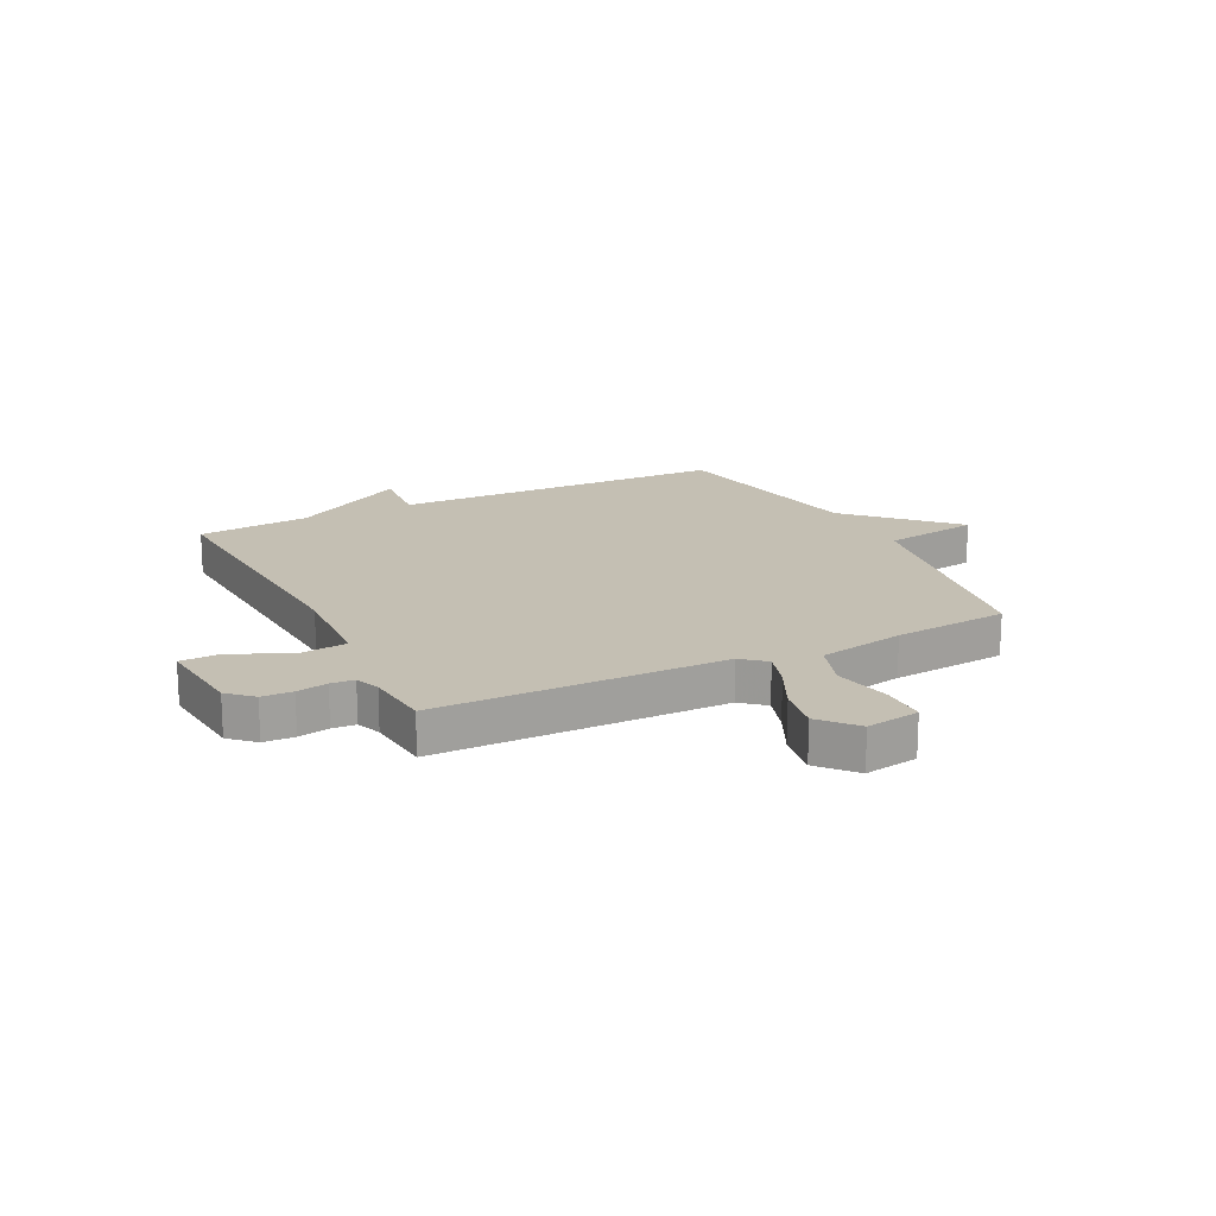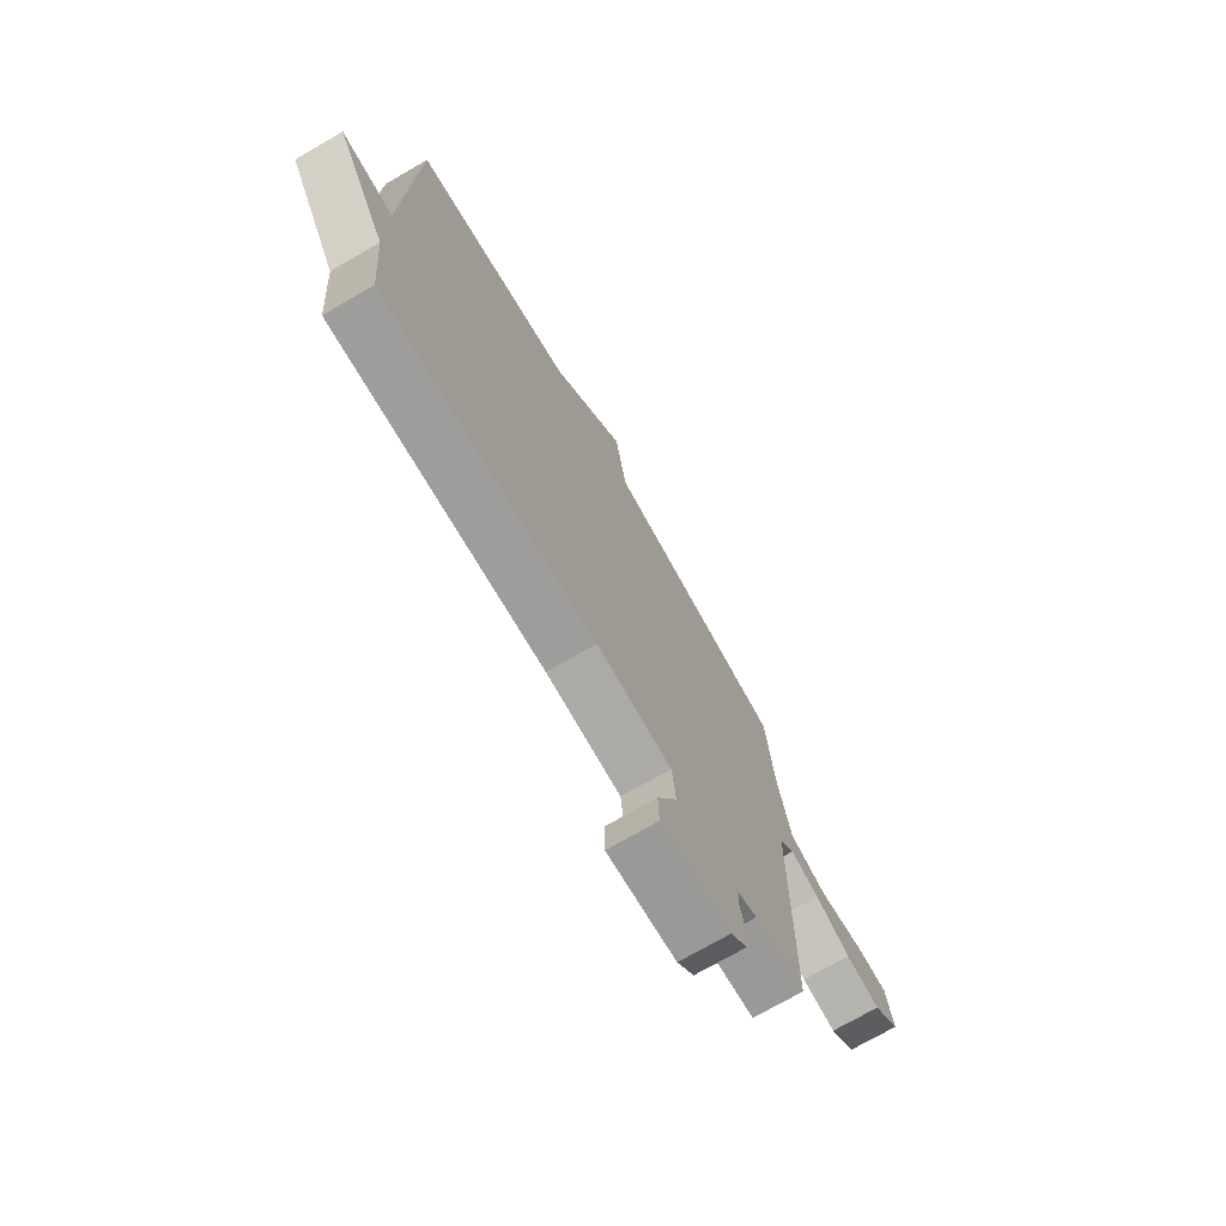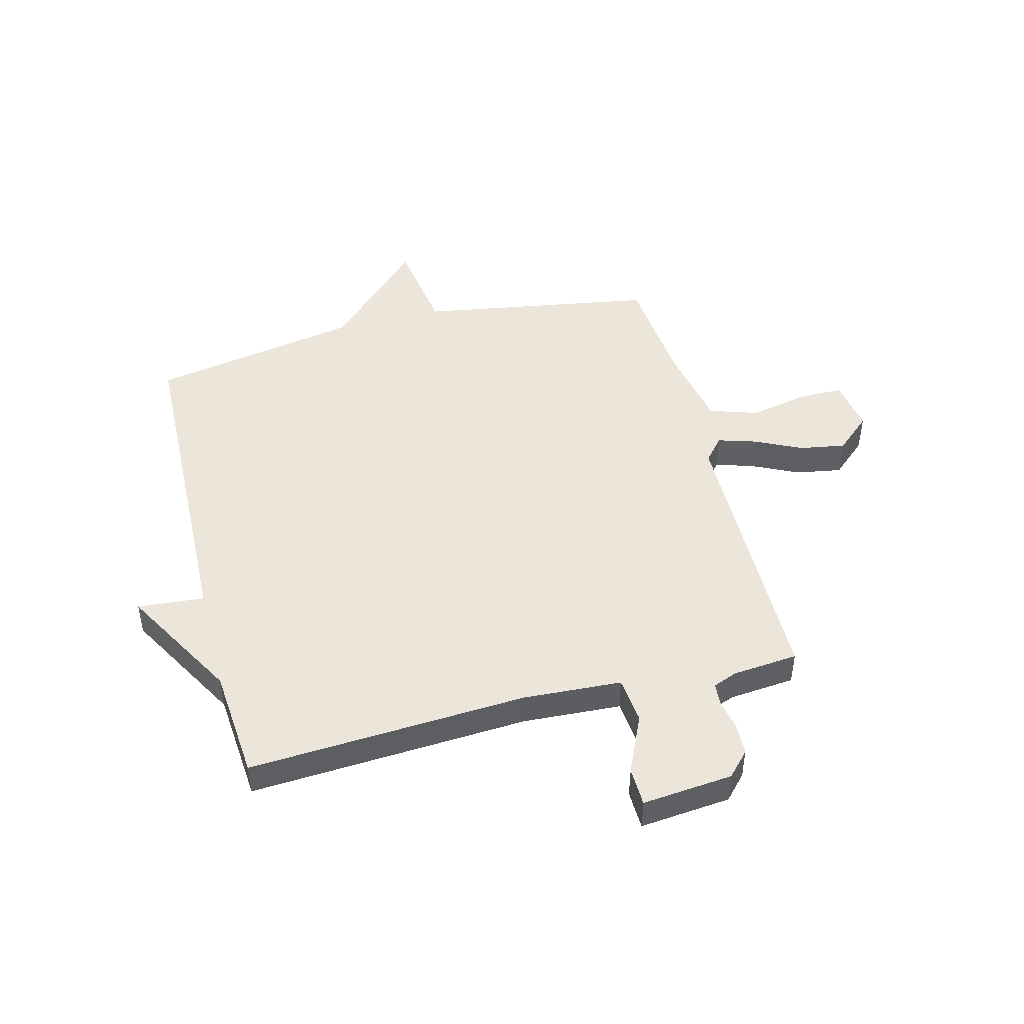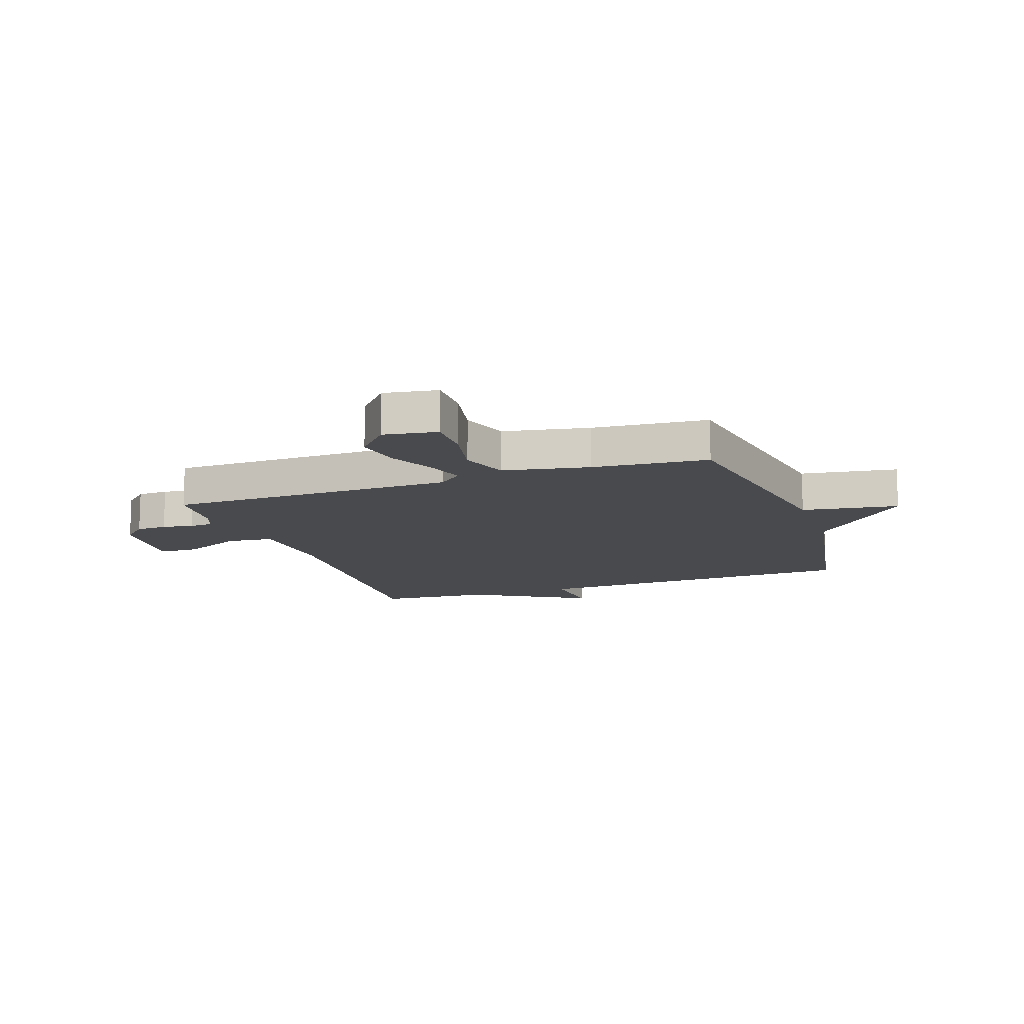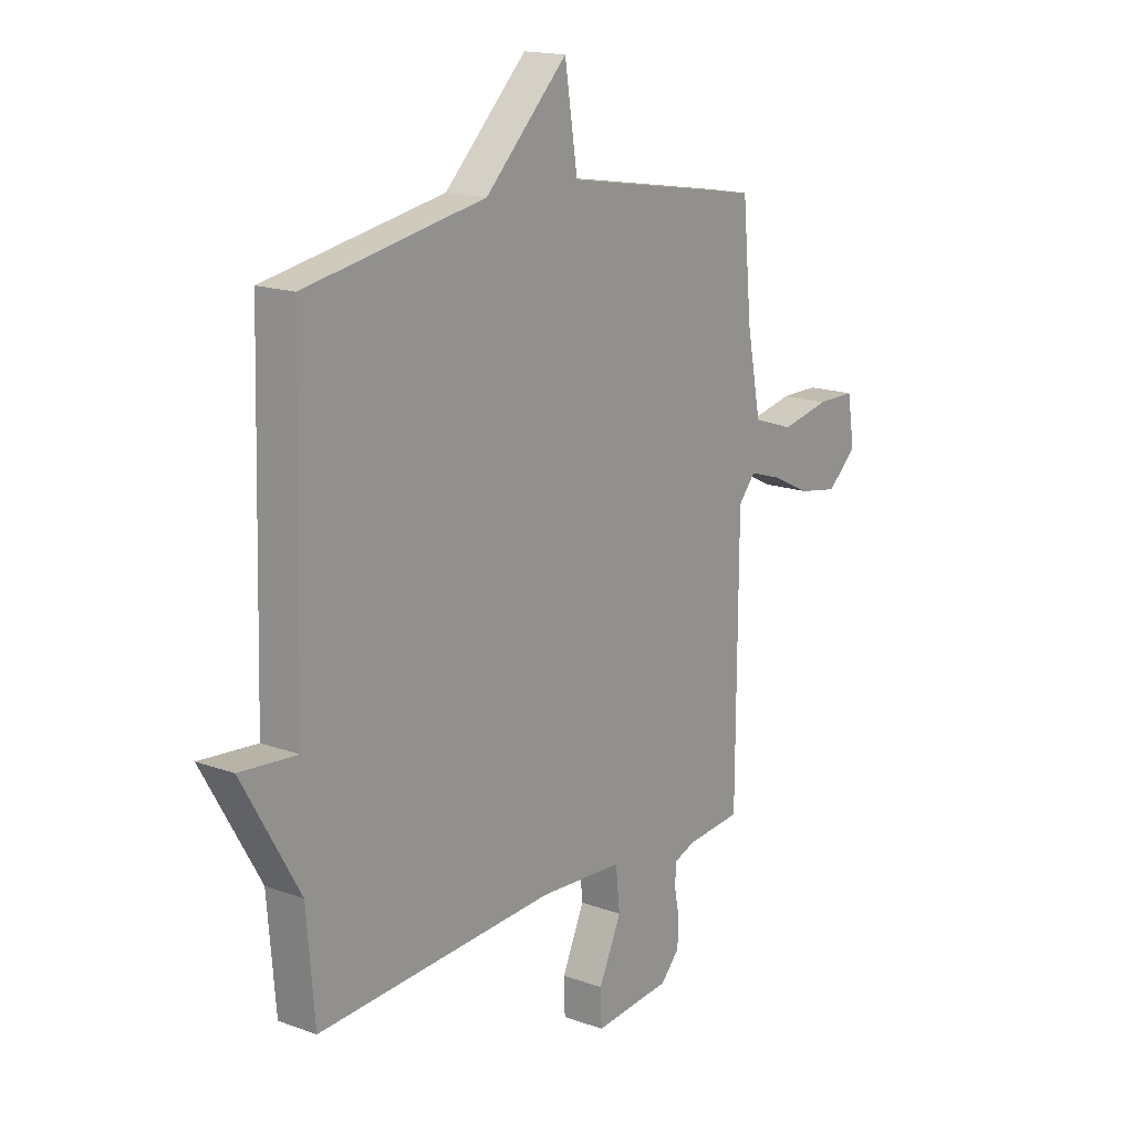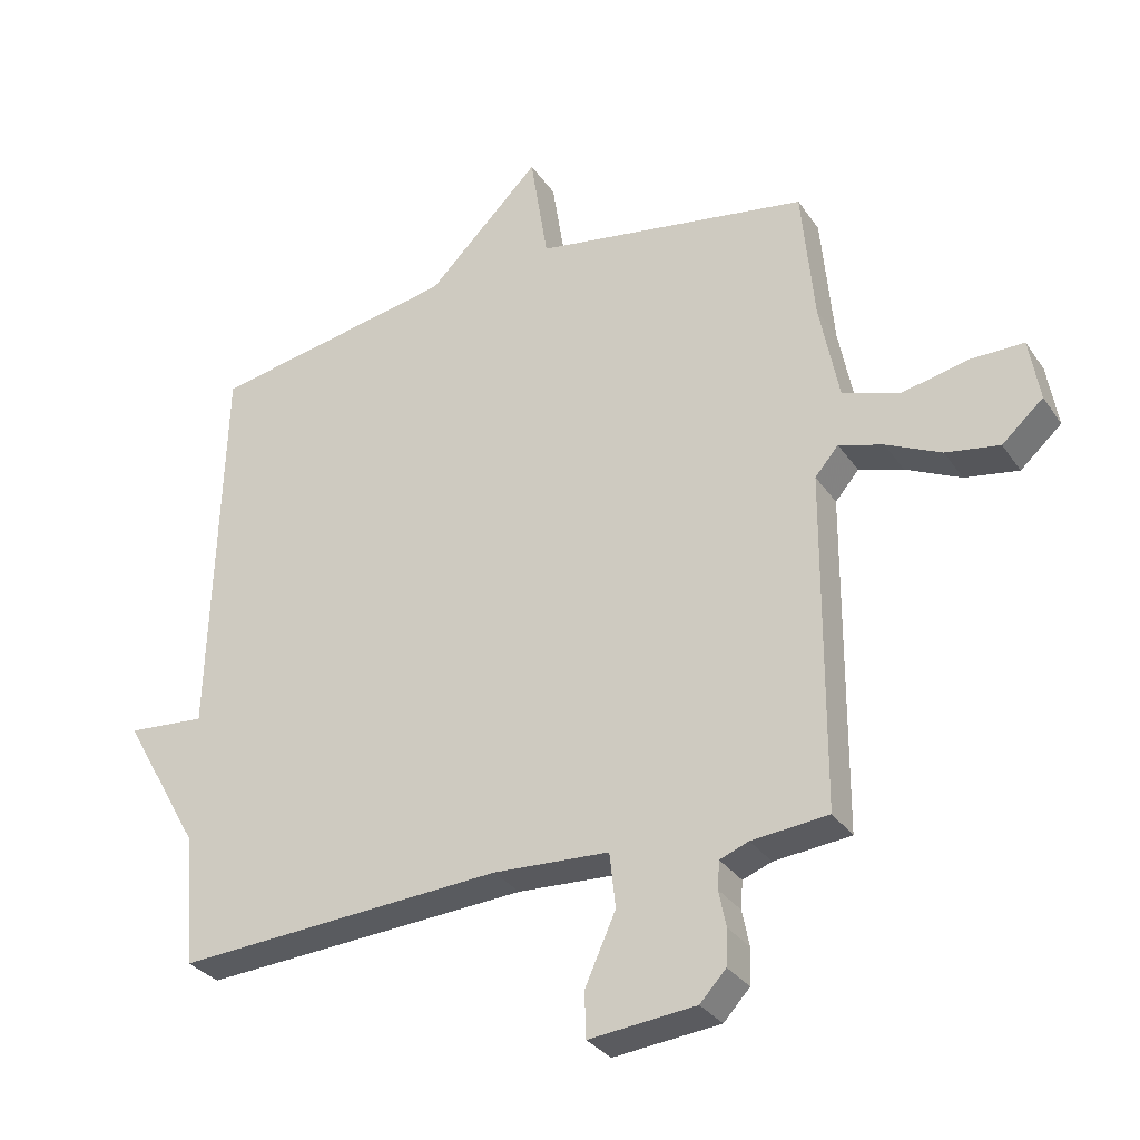
<metadata>
{"format":"obj","ext":"obj","renderer":"f3d","projection":"perspective","resolution":1024,"background":"white","views":[{"elev":17.9,"azim":-116.4,"up":"+Y"},{"elev":-73.4,"azim":120.0,"up":"+Z"},{"elev":47.3,"azim":165.7,"up":"+Y"},{"elev":-13.0,"azim":-70.5,"up":"+Y"},{"elev":16.3,"azim":126.9,"up":"+Z"},{"elev":-31.4,"azim":-151.5,"up":"+Z"}]}
</metadata>
<code>
v -0.5 0.07 -0.5
v -0.503 0.07 0.015
v -0.539 0.07 0.057
v -0.607 0.07 0.036
v -0.691 0.07 -0.004
v -0.773 0.07 -0.018
v -0.836 0.07 0.038
v -0.82 0.07 0.134
v -0.739 0.07 0.134
v -0.636 0.07 0.112
v -0.549 0.07 0.141
v -0.519 0.07 0.295
v -0.5 0.07 0.5
v -0.077 0.07 0.57
v -0.05 0.07 0.743
v 0.123 0.07 0.57
v 0.5 0.07 0.5
v 0.517 0.07 -0.099
v 0.637 0.07 -0.089
v 0.517 0.07 -0.299
v 0.5 0.07 -0.5
v -0.001 0.07 -0.47
v -0.178 0.07 -0.48
v -0.187 0.07 -0.564
v -0.14 0.07 -0.669
v -0.142 0.07 -0.739
v -0.305 0.07 -0.723
v -0.345 0.07 -0.68
v -0.347 0.07 -0.625
v -0.336 0.07 -0.57
v -0.339 0.07 -0.528
v -0.383 0.07 -0.511
v -0.5 0 -0.5
v -0.503 0 0.015
v -0.539 0 0.057
v -0.607 0 0.036
v -0.691 0 -0.004
v -0.773 0 -0.018
v -0.836 0 0.038
v -0.82 0 0.134
v -0.739 0 0.134
v -0.636 0 0.112
v -0.549 0 0.141
v -0.519 0 0.295
v -0.5 0 0.5
v -0.077 0 0.57
v -0.05 0 0.743
v 0.123 0 0.57
v 0.5 0 0.5
v 0.517 0 -0.099
v 0.637 0 -0.089
v 0.517 0 -0.299
v 0.5 0 -0.5
v -0.001 0 -0.47
v -0.178 0 -0.48
v -0.187 0 -0.564
v -0.14 0 -0.669
v -0.142 0 -0.739
v -0.305 0 -0.723
v -0.345 0 -0.68
v -0.347 0 -0.625
v -0.336 0 -0.57
v -0.339 0 -0.528
v -0.383 0 -0.511
f 28 29 30
f 27 28 30
f 26 27 30
f 25 26 30
f 24 25 30
f 23 24 30 31
f 20 21 22
f 20 22 23
f 19 20 23
f 18 19 23
f 23 31 32
f 18 23 32
f 17 18 32
f 16 17 32
f 12 13 14
f 11 12 14
f 8 9 10
f 7 8 10
f 6 7 10
f 5 6 10
f 4 5 10
f 3 4 10 11
f 2 3 11 14
f 32 1 2 14
f 14 15 16
f 14 16 32
f 62 61 60
f 62 60 59
f 62 59 58
f 62 58 57
f 62 57 56
f 63 62 56 55
f 54 53 52
f 55 54 52
f 55 52 51
f 55 51 50
f 64 63 55
f 64 55 50
f 64 50 49
f 64 49 48
f 46 45 44
f 46 44 43
f 42 41 40
f 42 40 39
f 42 39 38
f 42 38 37
f 42 37 36
f 43 42 36 35
f 46 43 35 34
f 46 34 33 64
f 48 47 46
f 64 48 46
f 1 33 34 2
f 2 34 35 3
f 3 35 36 4
f 4 36 37 5
f 5 37 38 6
f 6 38 39 7
f 7 39 40 8
f 8 40 41 9
f 9 41 42 10
f 10 42 43 11
f 11 43 44 12
f 12 44 45 13
f 13 45 46 14
f 14 46 47 15
f 15 47 48 16
f 16 48 49 17
f 17 49 50 18
f 18 50 51 19
f 19 51 52 20
f 20 52 53 21
f 21 53 54 22
f 22 54 55 23
f 23 55 56 24
f 24 56 57 25
f 25 57 58 26
f 26 58 59 27
f 27 59 60 28
f 28 60 61 29
f 29 61 62 30
f 30 62 63 31
f 31 63 64 32
f 32 64 33 1

</code>
